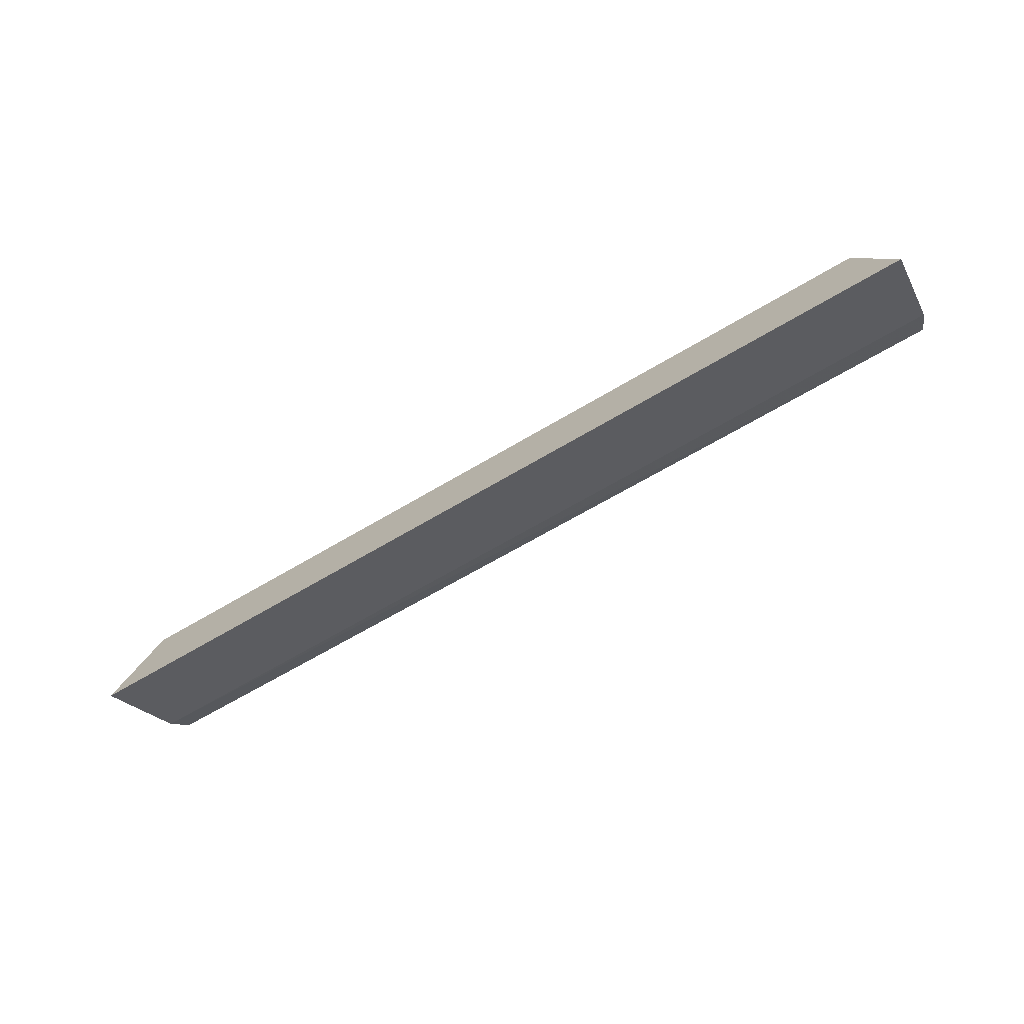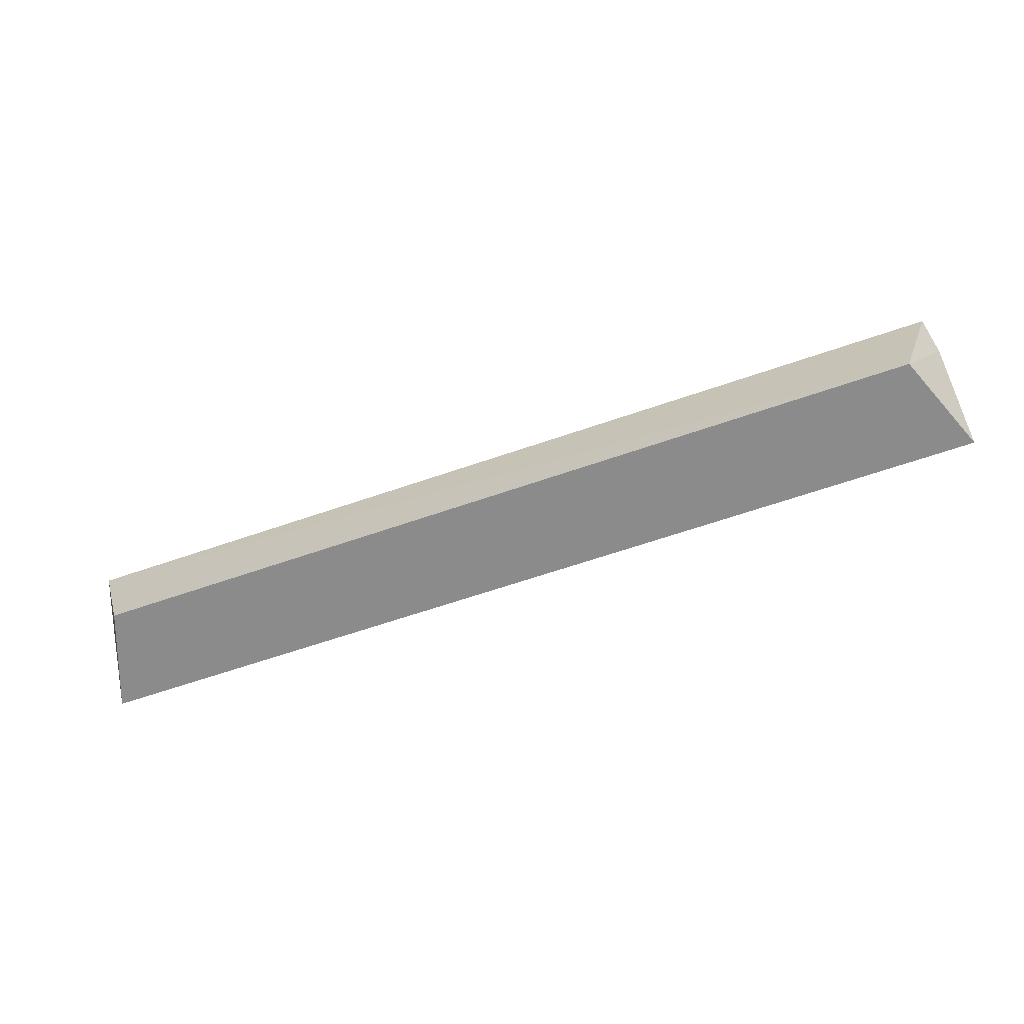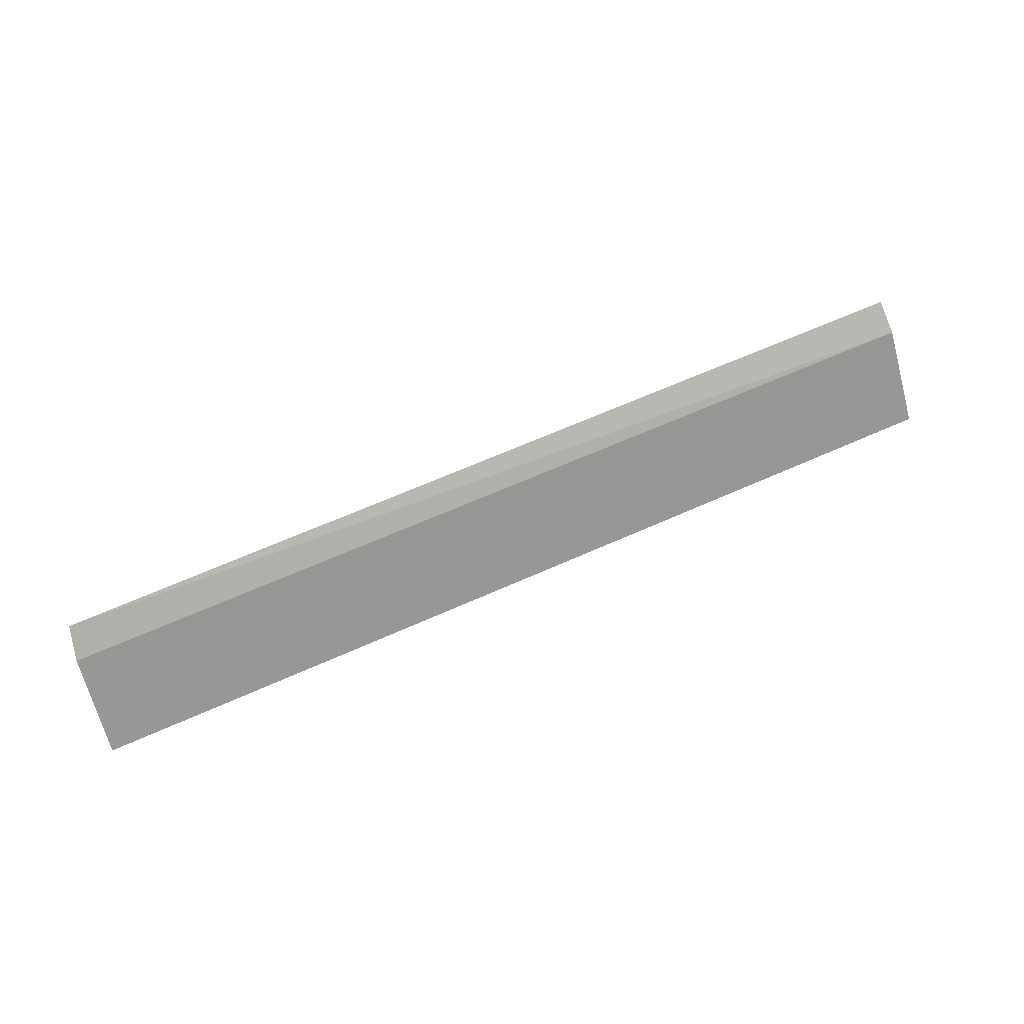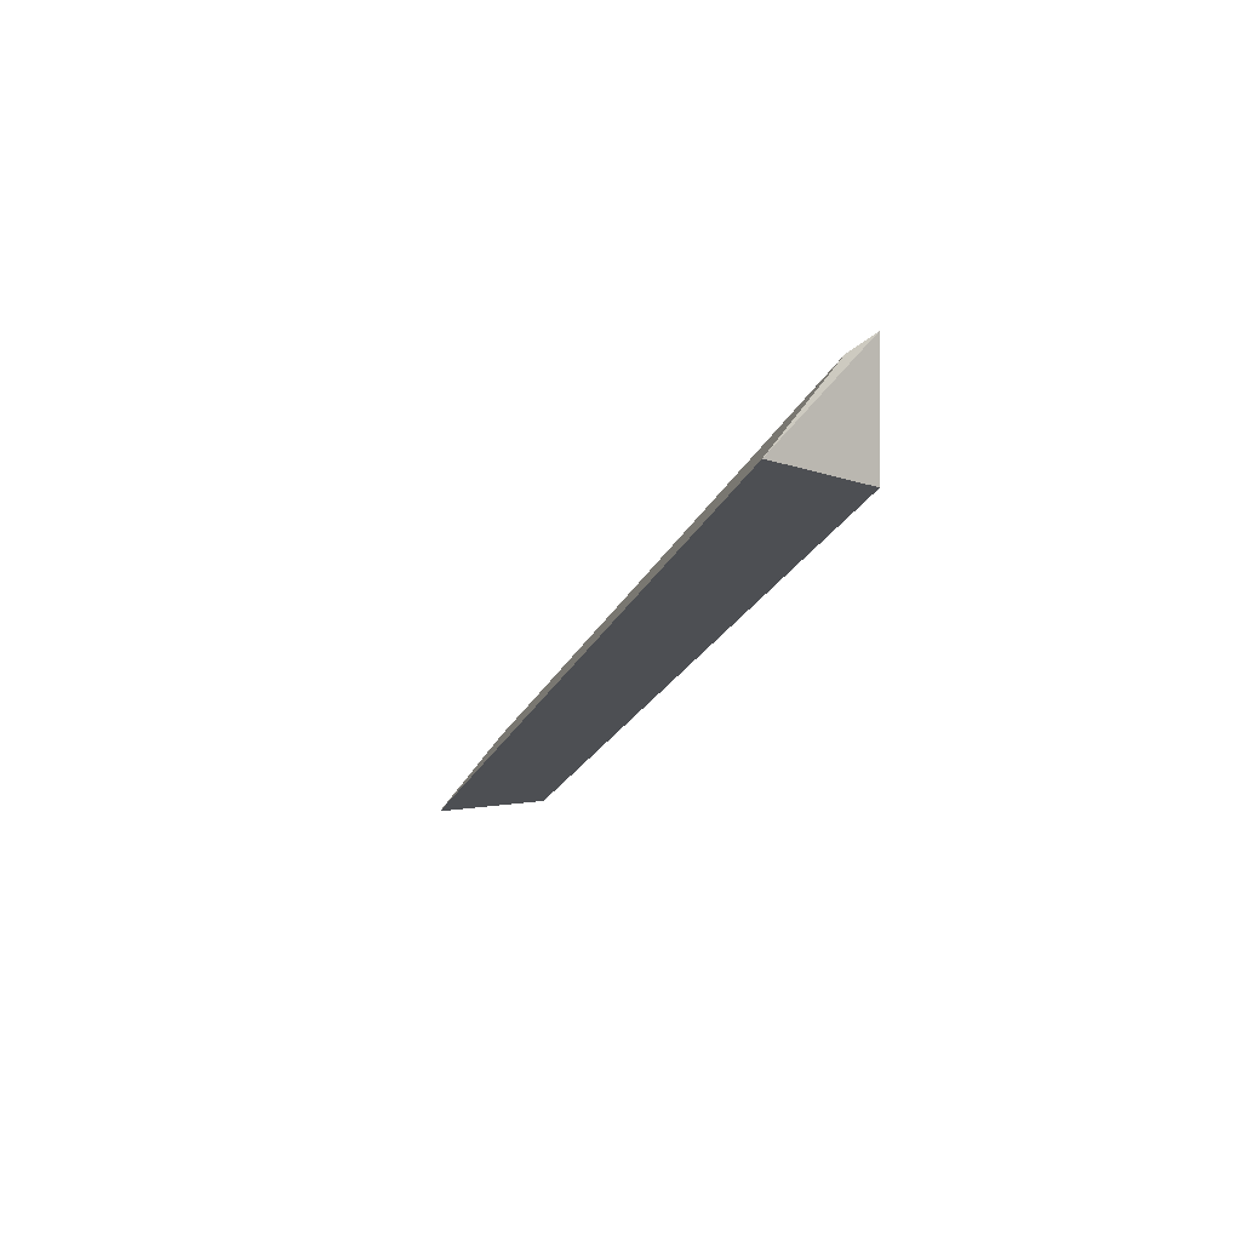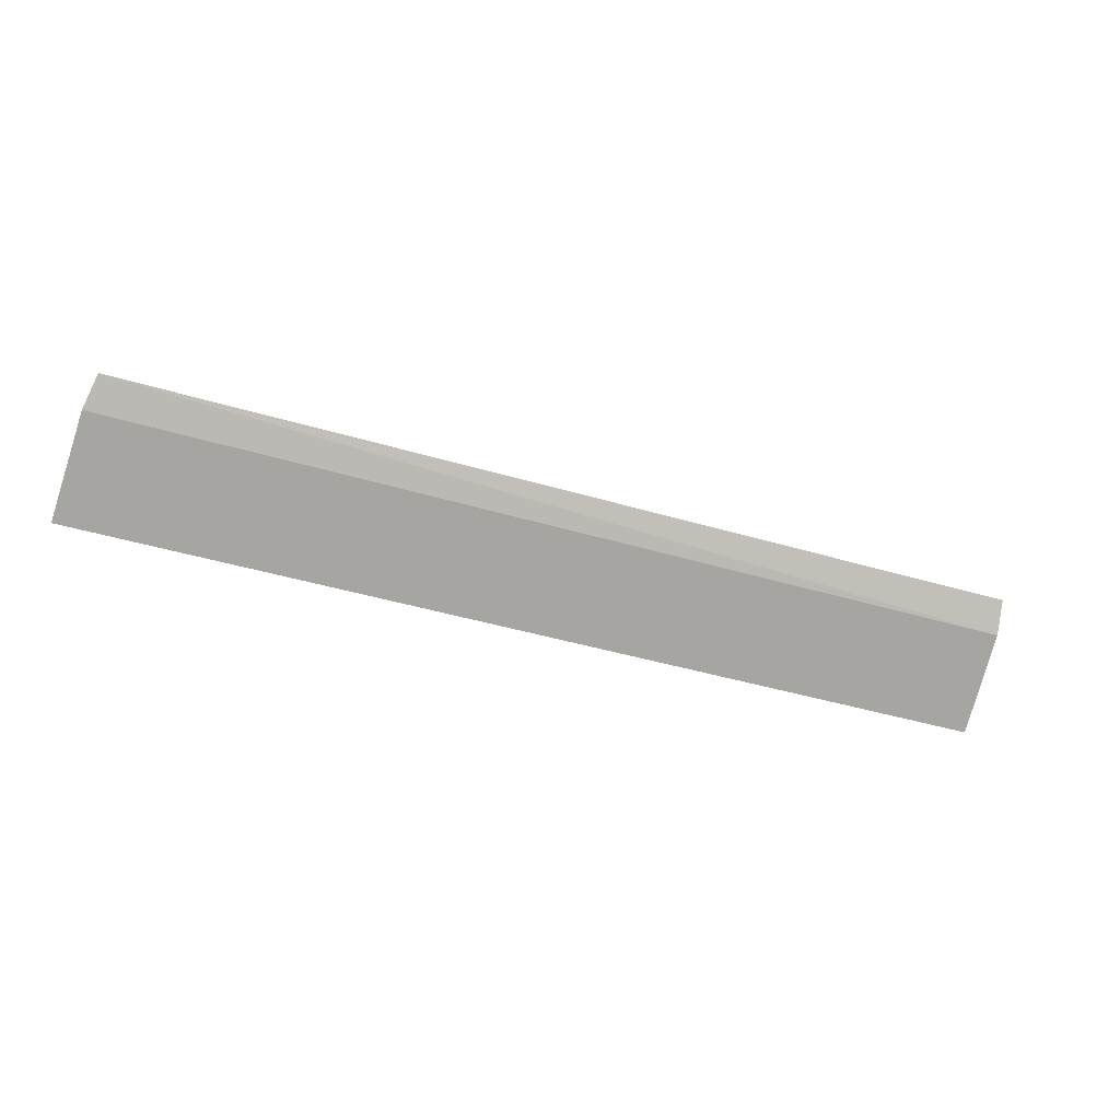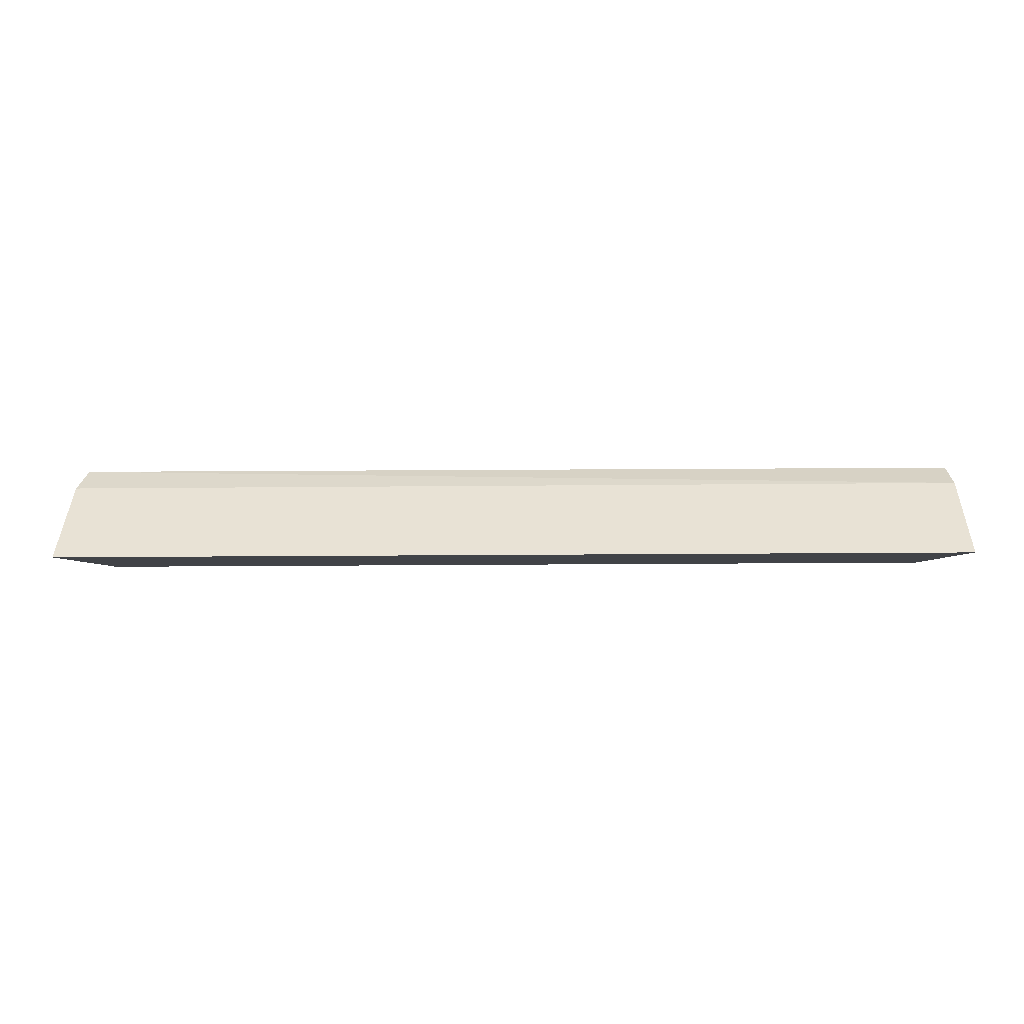
<metadata>
{"format":"obj","ext":"obj","renderer":"f3d","projection":"perspective","resolution":1024,"background":"white","views":[{"elev":-65.6,"azim":-149.0,"up":"+Y"},{"elev":-59.2,"azim":-159.9,"up":"+Z"},{"elev":59.7,"azim":-25.2,"up":"+Z"},{"elev":-20.0,"azim":72.5,"up":"+Z"},{"elev":-39.7,"azim":-20.7,"up":"+Y"},{"elev":-12.5,"azim":1.6,"up":"+Z"}]}
</metadata>
<code>
v 0.2377 -0.16 0.2585
v 0.2374 -0.1528 0.2684
v -0.2377 -0.16 0.2585
v -0.2333 -0.1151 0.3151
v 0.2176 -0.1084 0.2632
v -0.2365 -0.128 0.3027
v 0.2349 -0.1139 0.3145
v -0.2176 -0.1084 0.2631
v 0.2364 -0.128 0.3027
f 1 2 3
f 6 3 2
f 7 2 1
f 7 1 5
f 8 7 5
f 8 4 7
f 8 6 4
f 8 3 6
f 8 5 1
f 8 1 3
f 9 6 2
f 9 2 7
f 9 7 4
f 9 4 6

</code>
